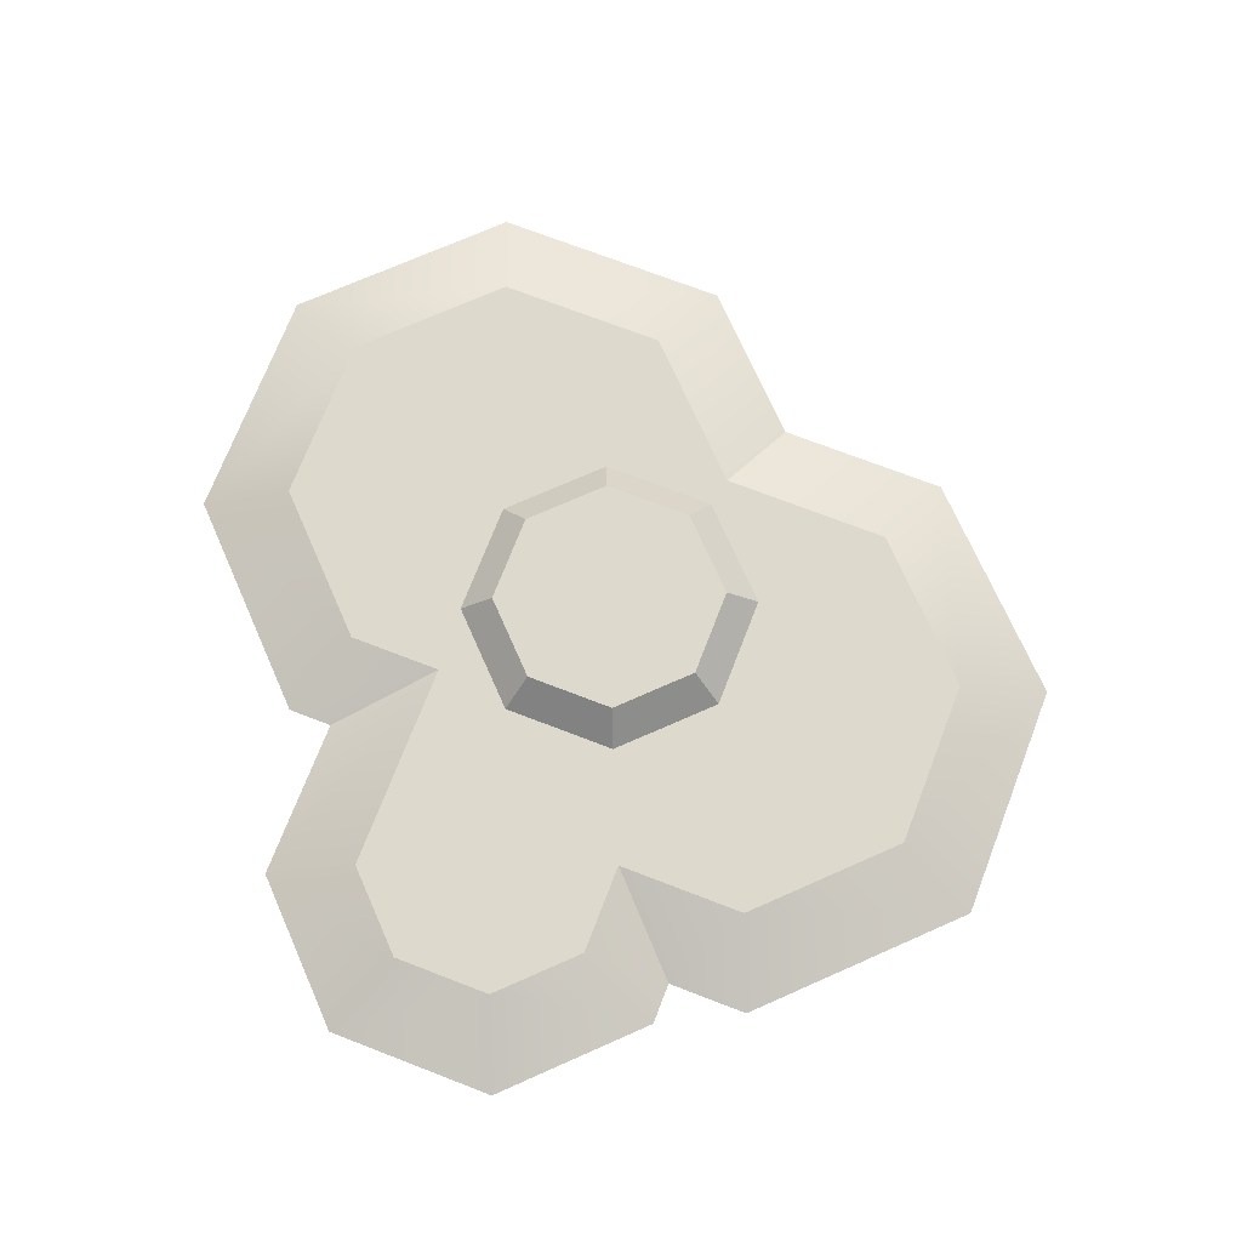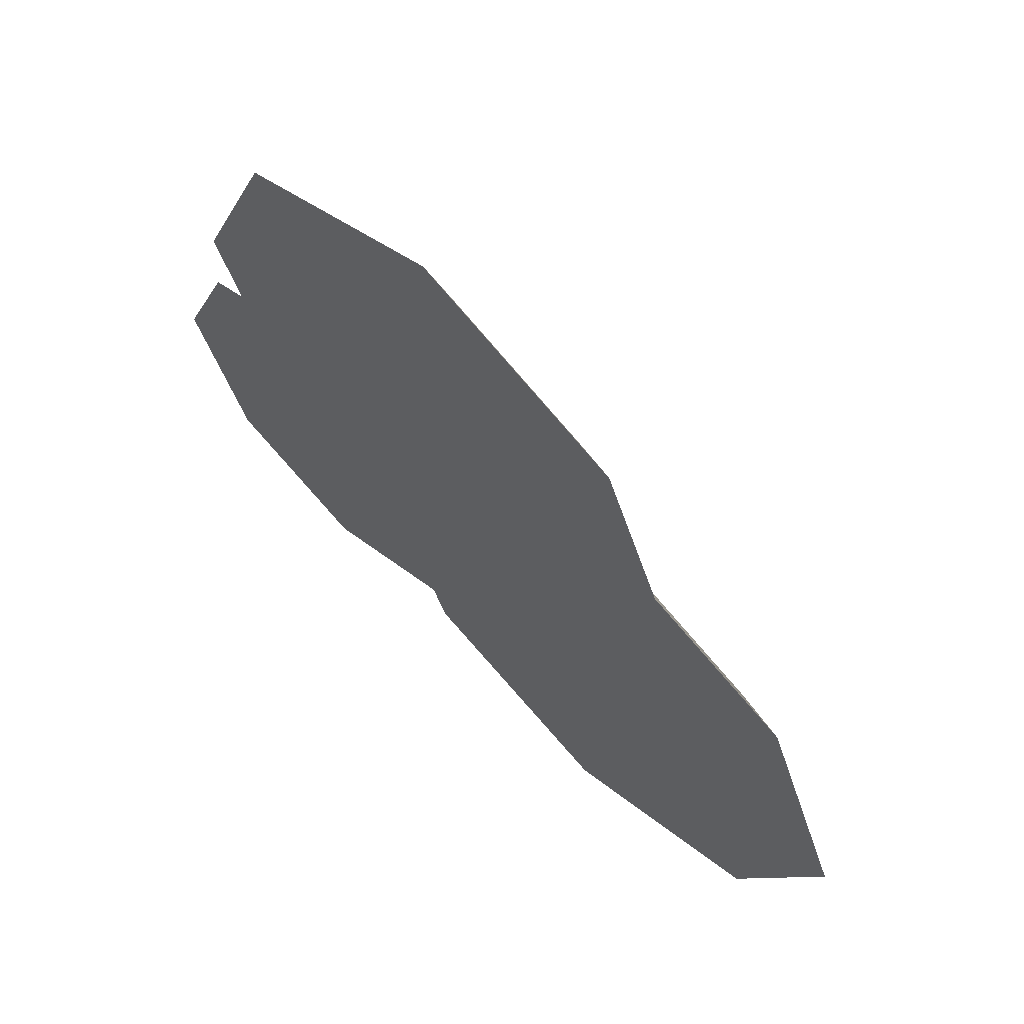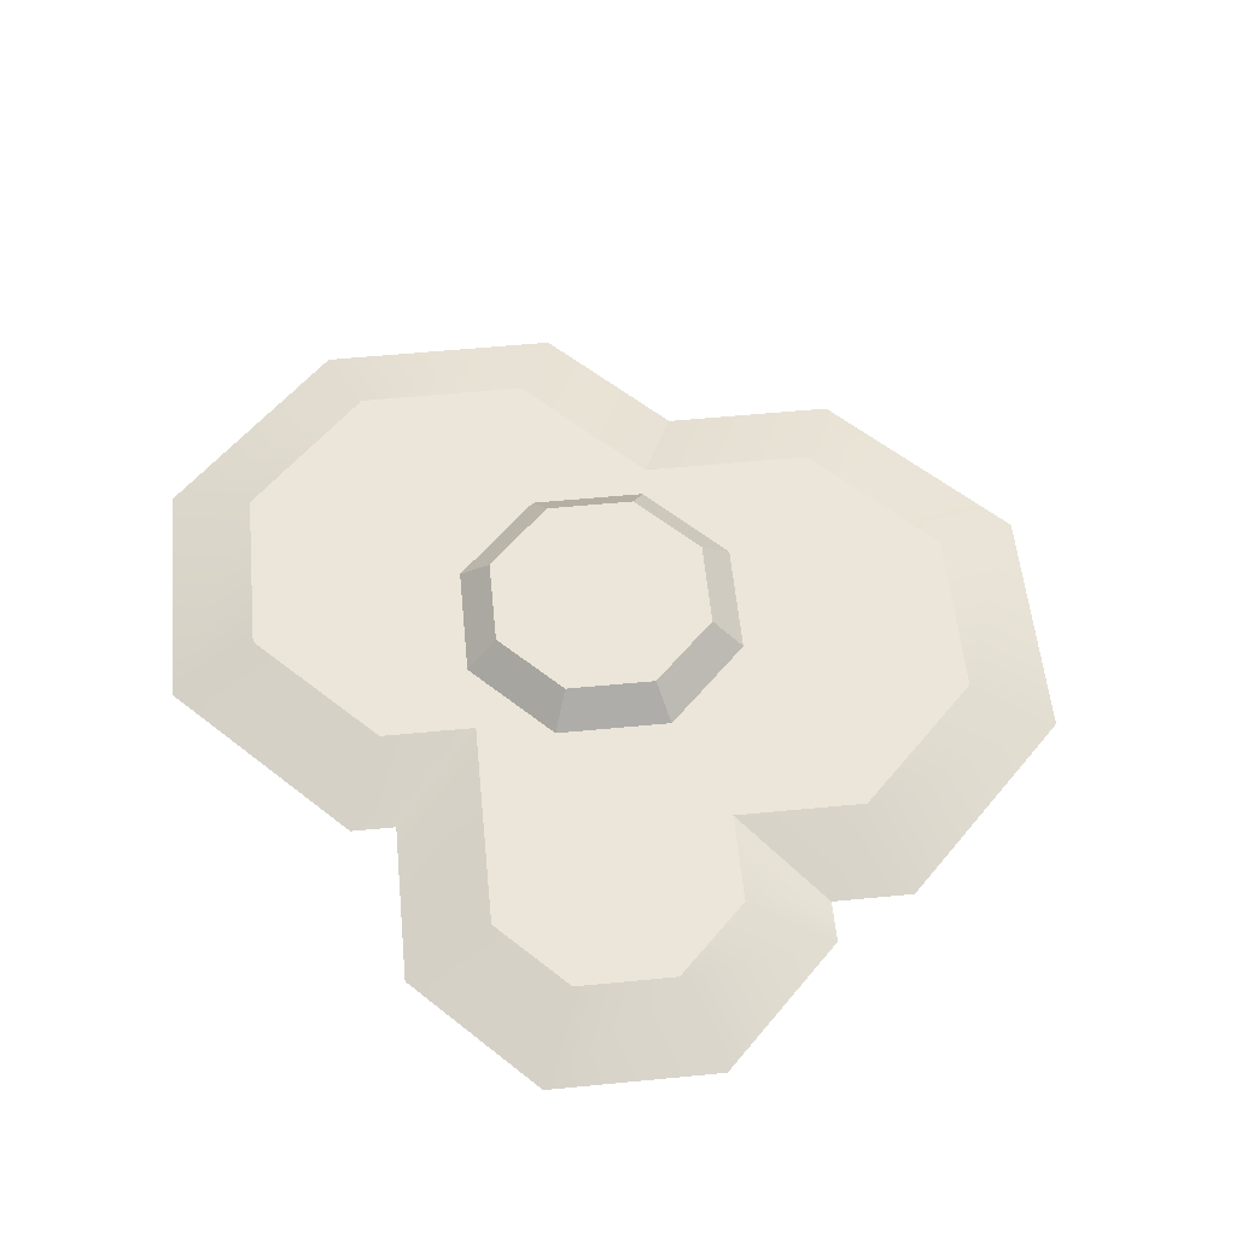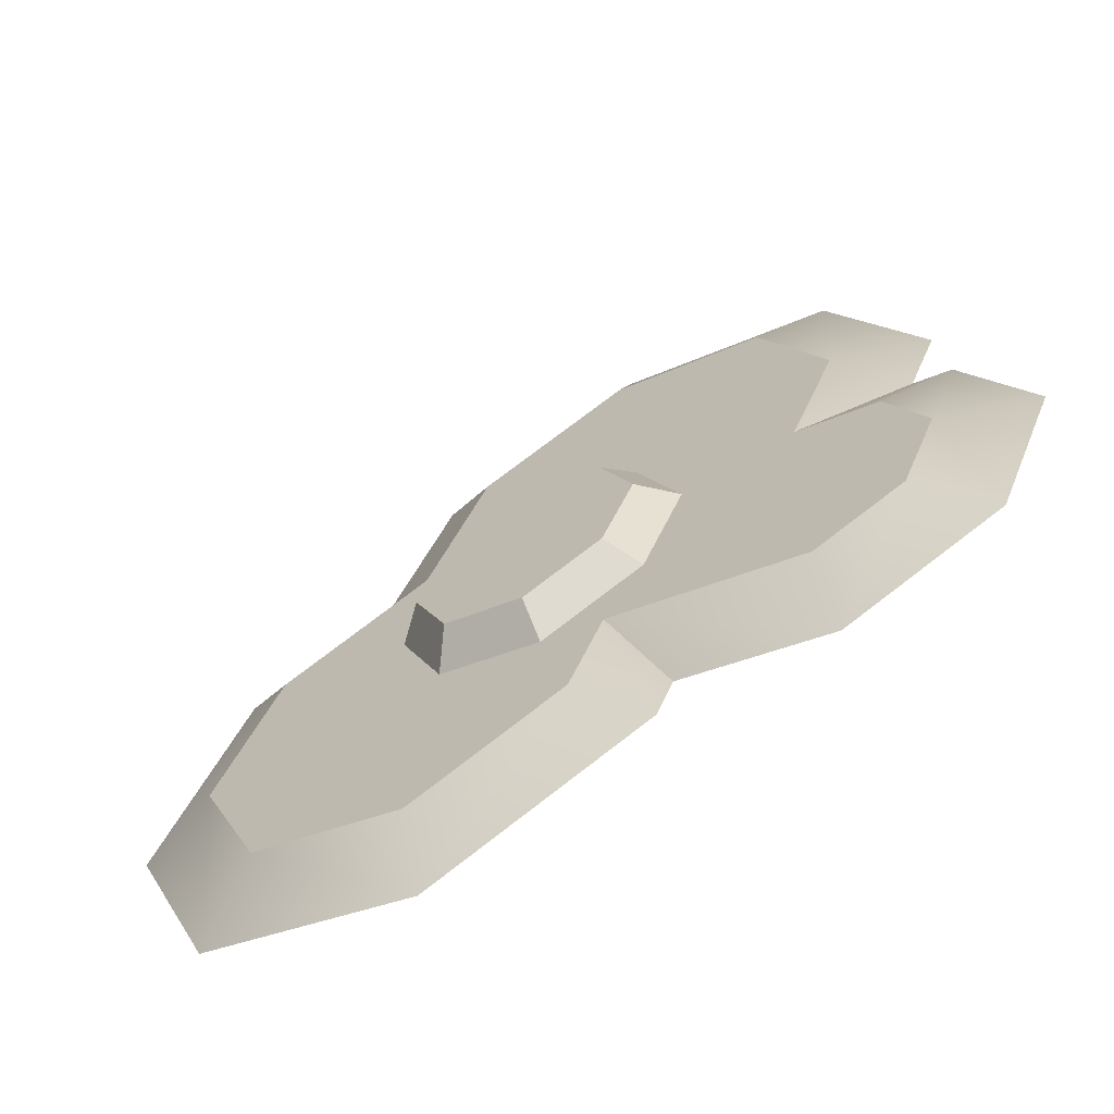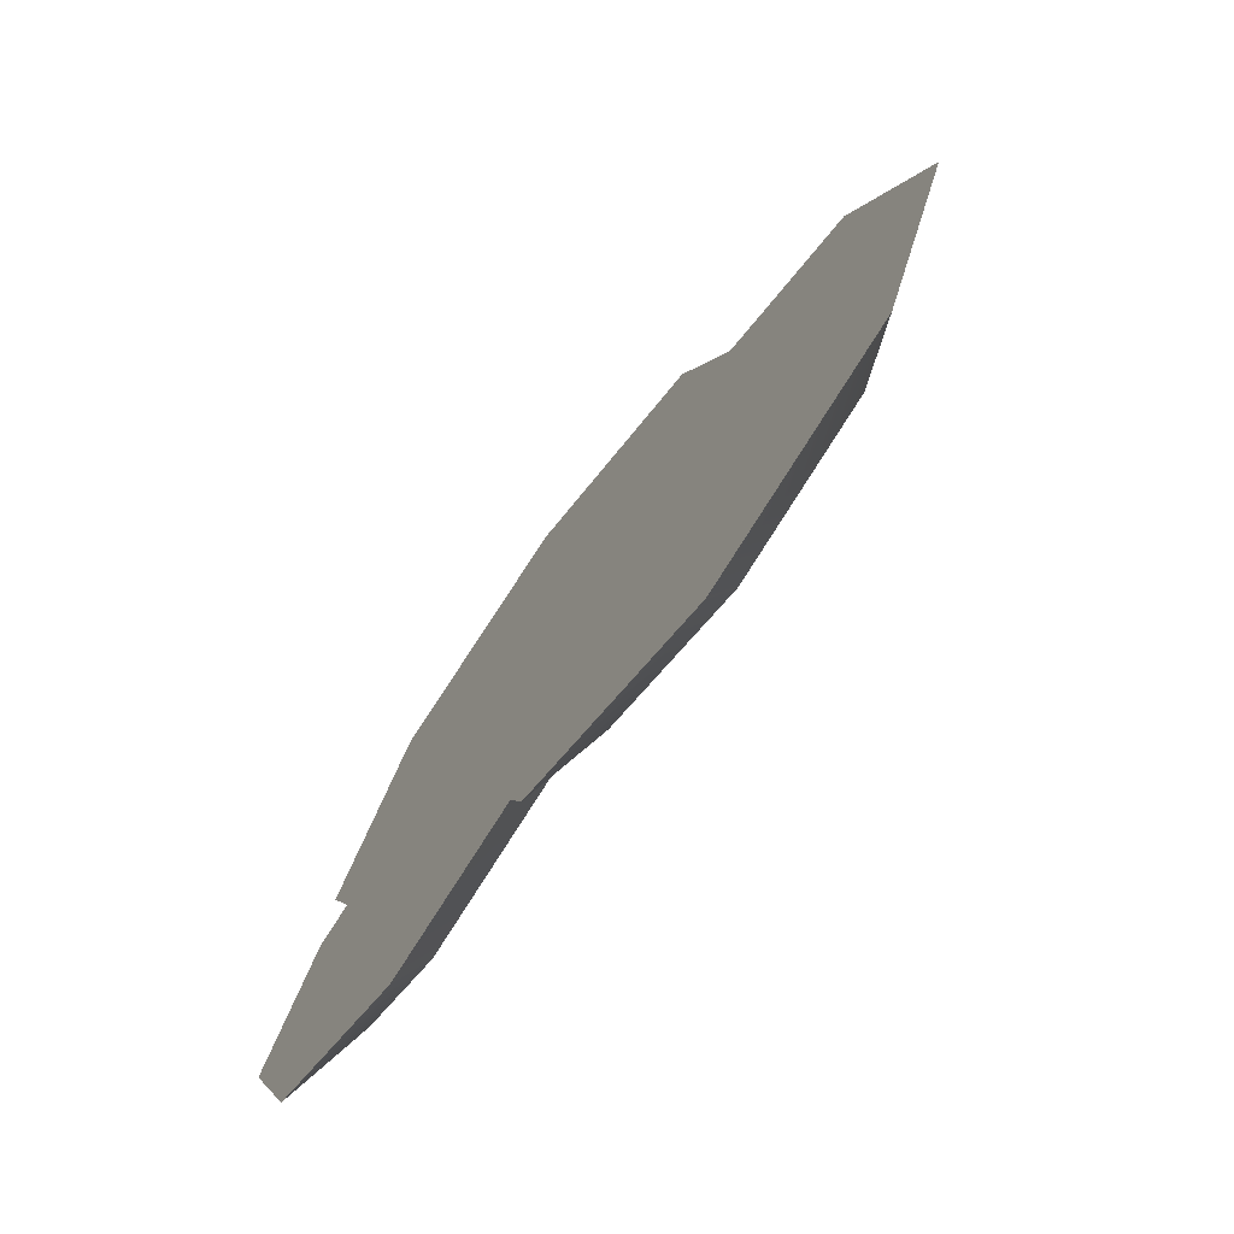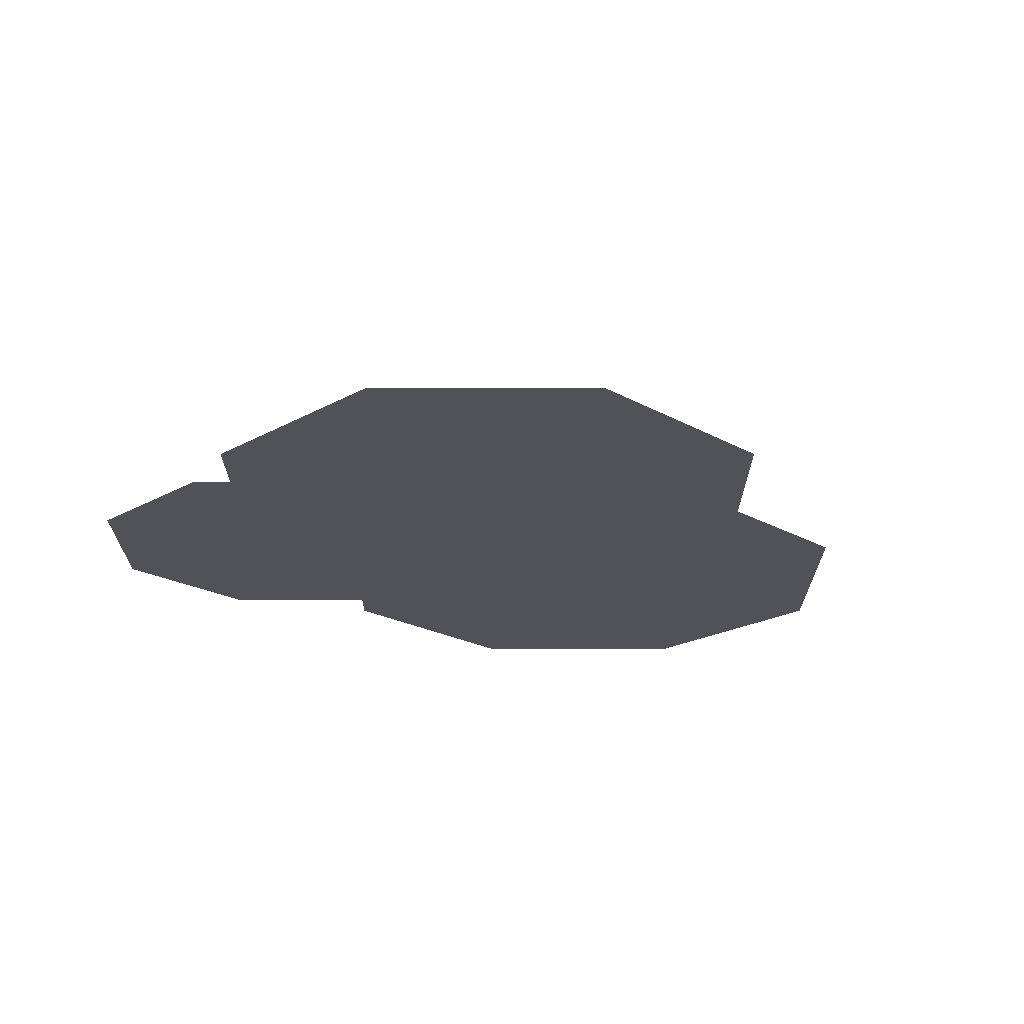
<metadata>
{"format":"obj","ext":"obj","renderer":"f3d","projection":"perspective","resolution":1024,"background":"white","views":[{"elev":72.0,"azim":-91.4,"up":"+Y"},{"elev":64.7,"azim":44.3,"up":"+Z"},{"elev":57.6,"azim":-118.2,"up":"+Y"},{"elev":-65.7,"azim":-149.2,"up":"+Z"},{"elev":-73.7,"azim":54.2,"up":"+Z"},{"elev":-21.5,"azim":-22.5,"up":"+Y"}]}
</metadata>
<code>
o eggCooked
v -1.193 0.1128 -0.8082
v -0.8667 0 -1.271
v -1.425 0 -1.04
v -0.8667 0.1128 -0.9434
v -0.1663 0.1128 -0.6533
v -0.3303 0 -1.049
v -1.328 0.1128 -0.4818
v -1.656 0 -0.4818
v -1.425 -0 0.07658
v -1.193 0.1128 -0.1553
v -1.287 -0 0.1336
v -0.8916 0.1128 -0.03041
v 1.328 0.1128 -0.3988
v 1.326 0 -1.196
v 1.094 0.1128 -0.9645
v 1.656 0 -0.3988
v 0.5283 0 -1.527
v 0.5283 0.1128 -1.199
v -0.03742 0.1128 -0.9645
v -0.2693 0 -1.196
v 1.326 -0 0.3988
v 1.094 0.1128 0.1669
v 0.7619 -0 0.6324
v 0.53 0.1128 0.4005
v -1.067 -0 1.196
v -1.397 -0 0.3988
v -0.2693 -0 1.527
v 0.5283 -0 1.196
v -1.069 0.1128 0.3988
v -0.835 0.1128 0.9645
v -0.2693 0.1128 1.199
v 0.2964 0.1128 0.9645
v -0.4738 0.1128 -0.03944
v -0.3172 0.1128 0.3386
v 0.06086 0.1128 0.4952
v 0.4389 0.1128 0.3386
v 0.5955 0.1128 -0.03944
v -0.3172 0.1128 -0.4175
v 0.06086 0.1128 -0.5741
v 0.4389 0.1128 -0.4175
v -0.2333 0.2256 0.2547
v -0.2333 0.2256 -0.3336
v -0.3552 0.2256 -0.03944
v 0.06086 0.2256 0.3766
v 0.06086 0.2256 -0.4555
v 0.355 0.2256 0.2547
v 0.355 0.2256 -0.3336
v 0.4769 0.2256 -0.03944
f 1 2 3
f 2 1 4
f 5 2 4
f 2 5 6
f 3 7 1
f 7 3 8
f 9 7 8
f 7 9 10
f 11 10 9
f 10 11 12
f 13 14 15
f 14 13 16
f 17 15 14
f 15 17 18
f 17 19 18
f 19 17 20
f 20 5 19
f 5 20 6
f 13 21 16
f 21 13 22
f 22 23 21
f 23 22 24
f 25 11 26
f 2 11 25
f 3 11 2
f 3 9 11
f 9 3 8
f 2 25 27
f 2 27 6
f 6 27 20
f 20 27 28
f 20 28 17
f 17 28 23
f 17 23 14
f 14 23 21
f 14 21 16
f 29 11 26
f 11 29 12
f 25 29 26
f 29 25 30
f 27 30 25
f 30 27 31
f 28 31 27
f 31 28 32
f 28 24 32
f 24 28 23
f 31 33 30
f 33 31 34
f 34 31 35
f 35 31 32
f 35 32 36
f 36 32 24
f 36 24 37
f 37 24 22
f 4 30 33
f 12 30 4
f 30 12 29
f 4 33 38
f 4 38 5
f 5 38 39
f 5 39 19
f 19 39 18
f 18 39 40
f 18 40 37
f 18 37 15
f 15 37 22
f 15 22 13
f 4 10 12
f 1 10 4
f 10 1 7
f 41 42 43
f 42 41 44
f 42 44 45
f 45 44 46
f 45 46 47
f 47 46 48
f 34 43 33
f 43 34 41
f 48 40 47
f 40 48 37
f 43 38 33
f 38 43 42
f 47 39 45
f 39 47 40
f 36 48 46
f 48 36 37
f 35 41 34
f 41 35 44
f 42 39 38
f 39 42 45
f 35 46 44
f 46 35 36

</code>
